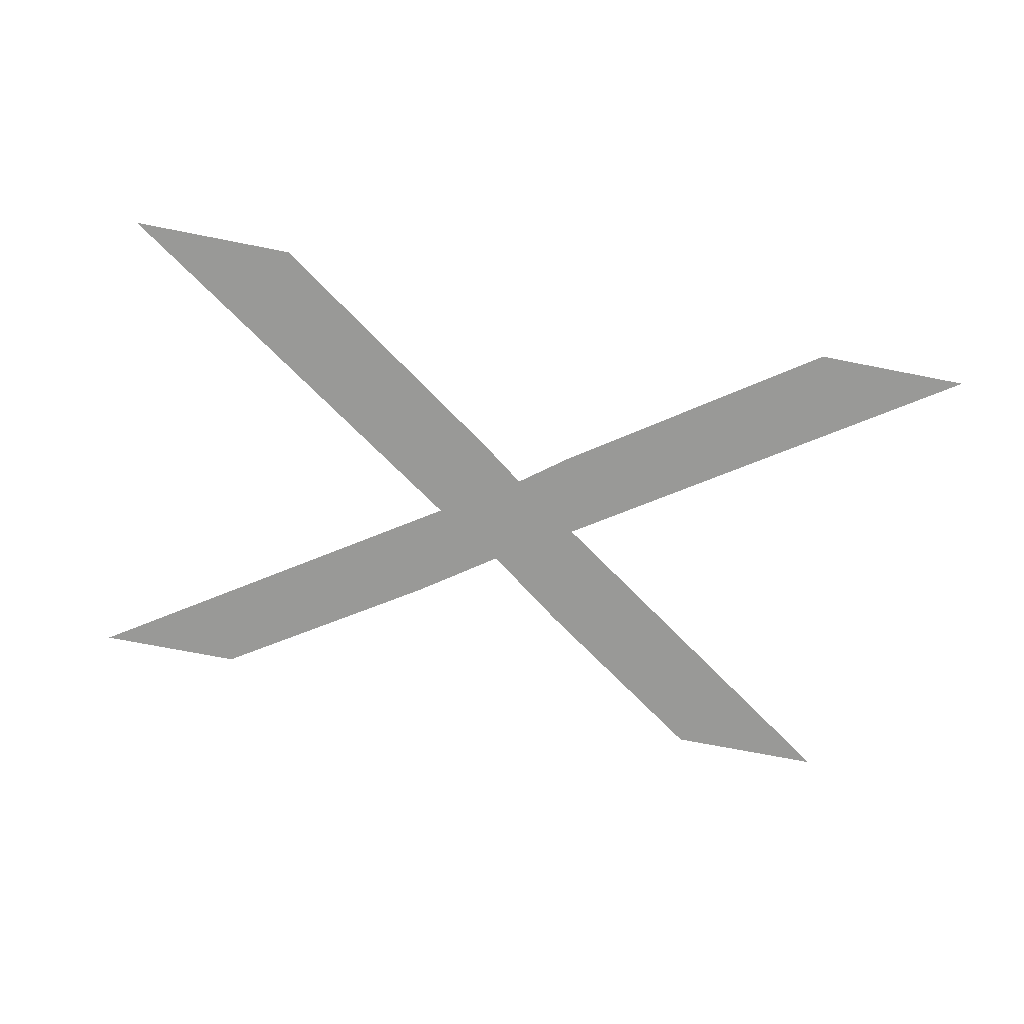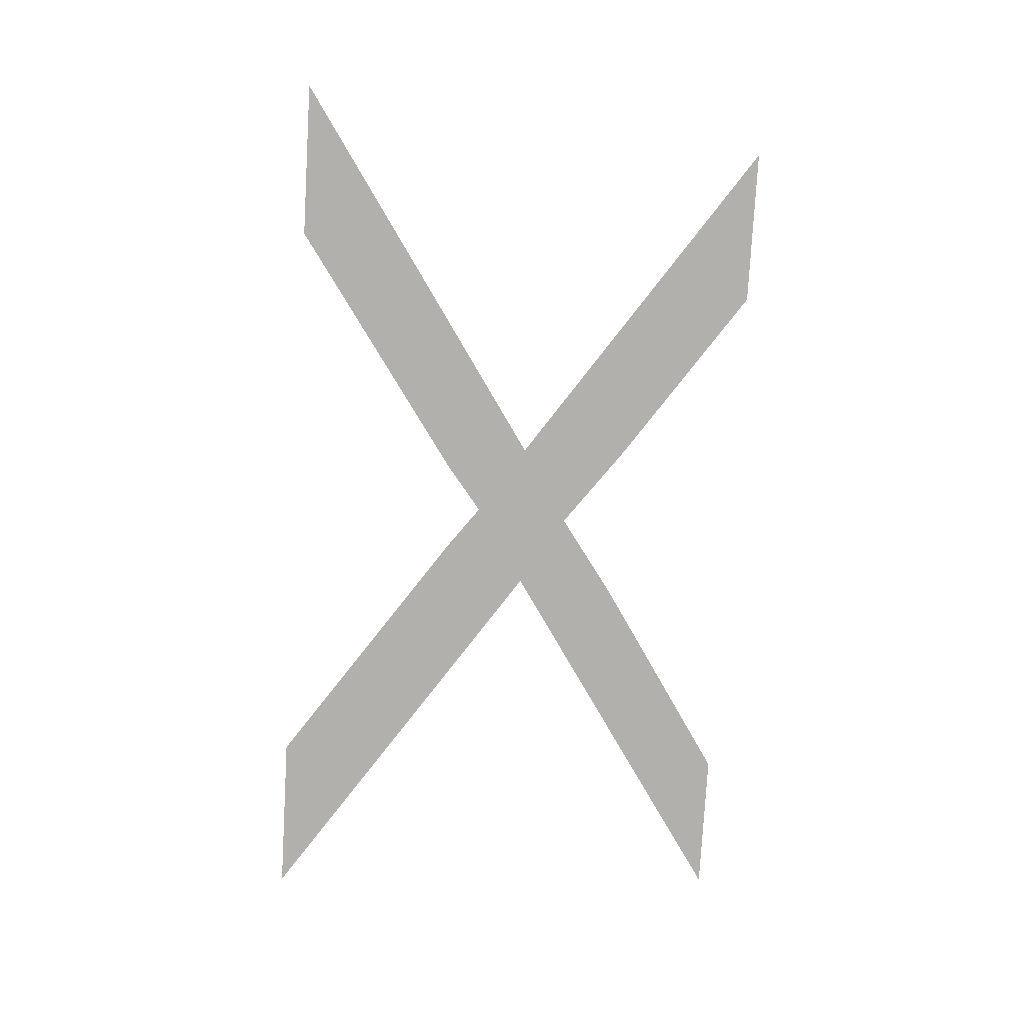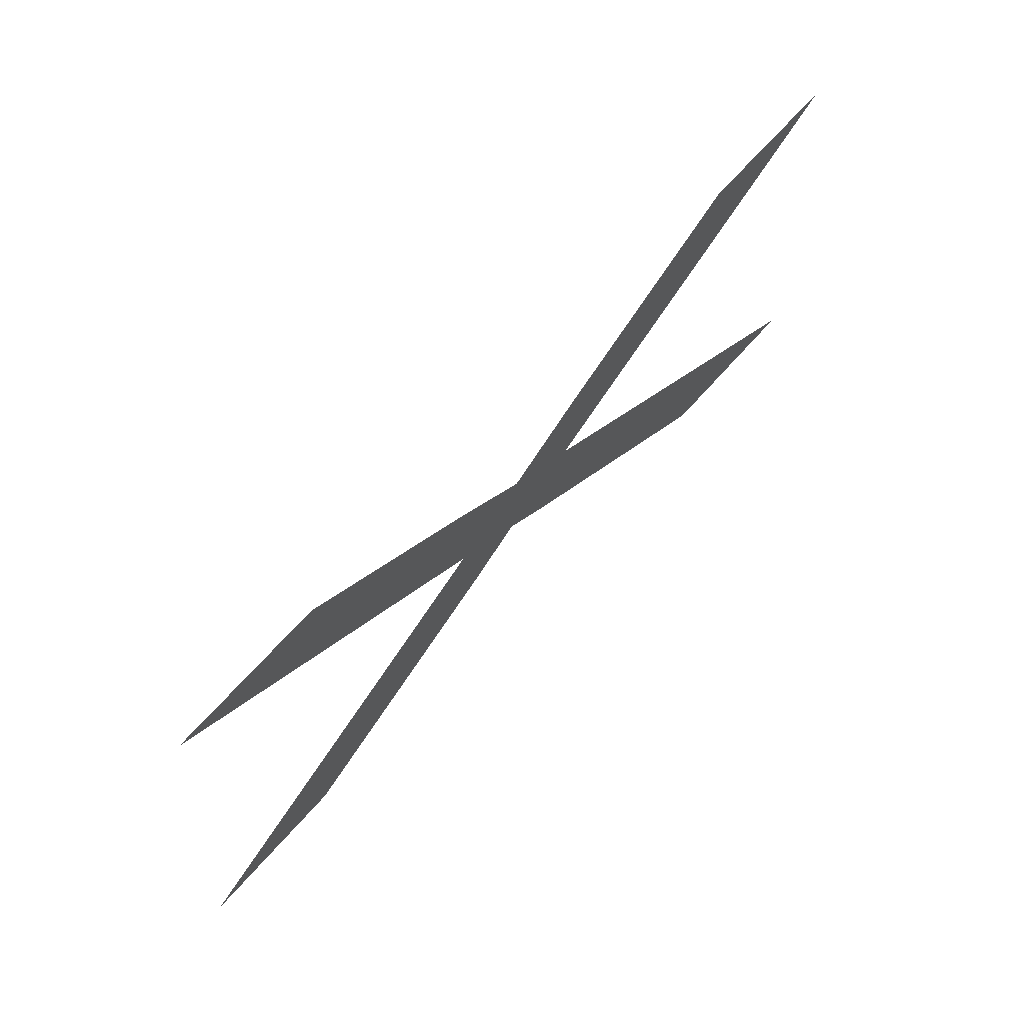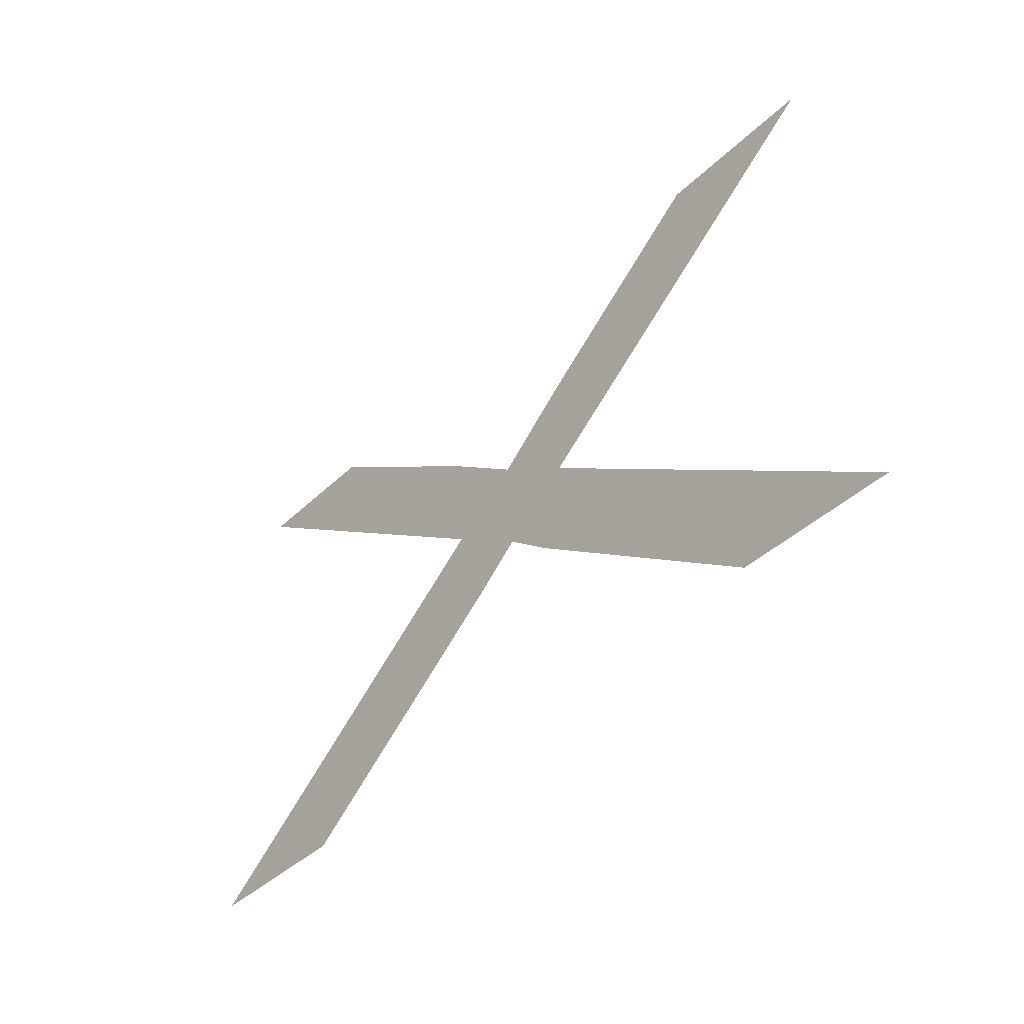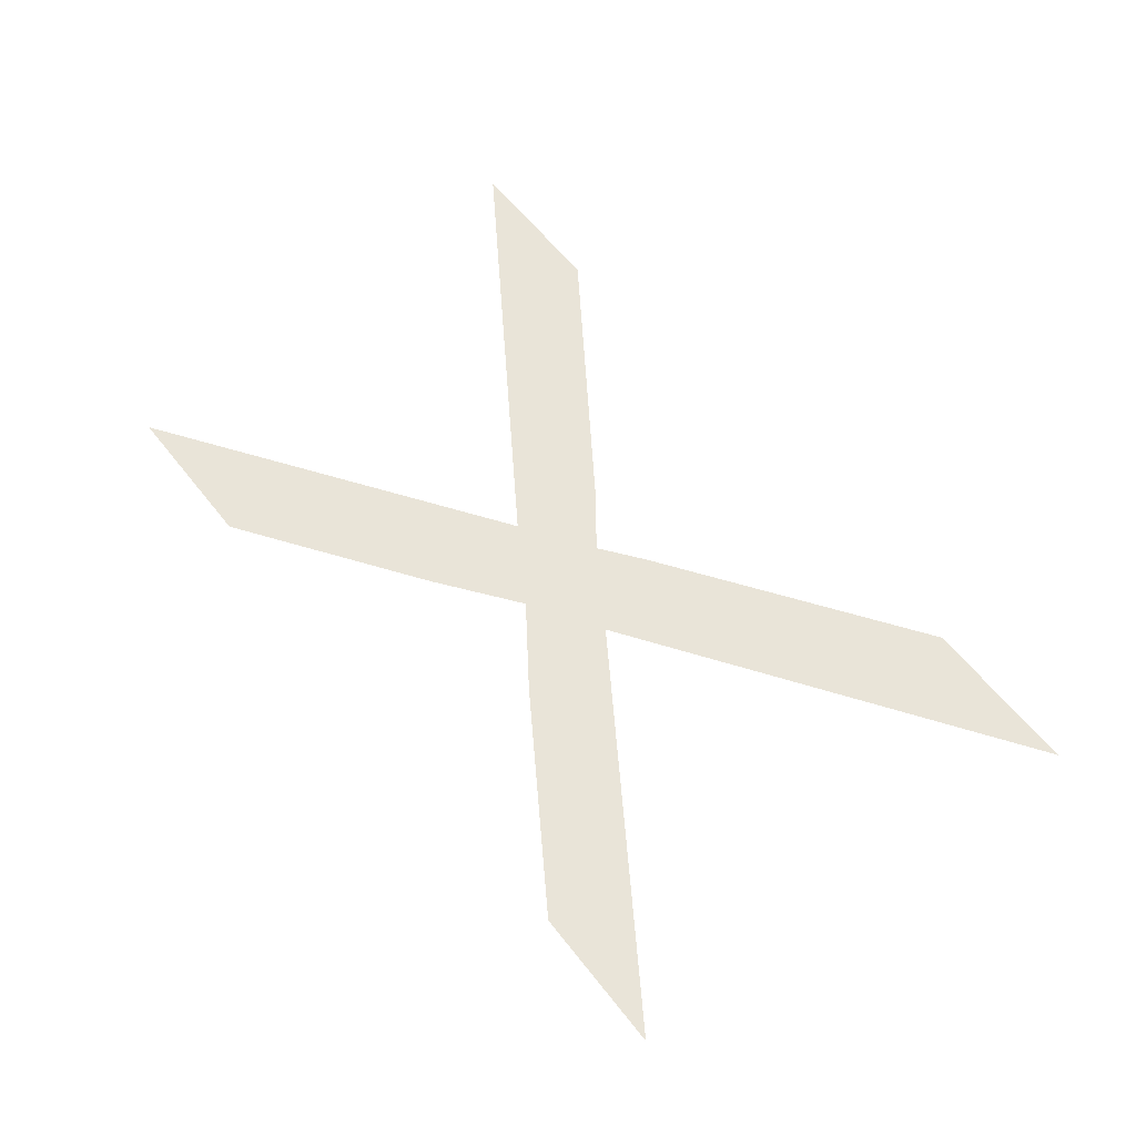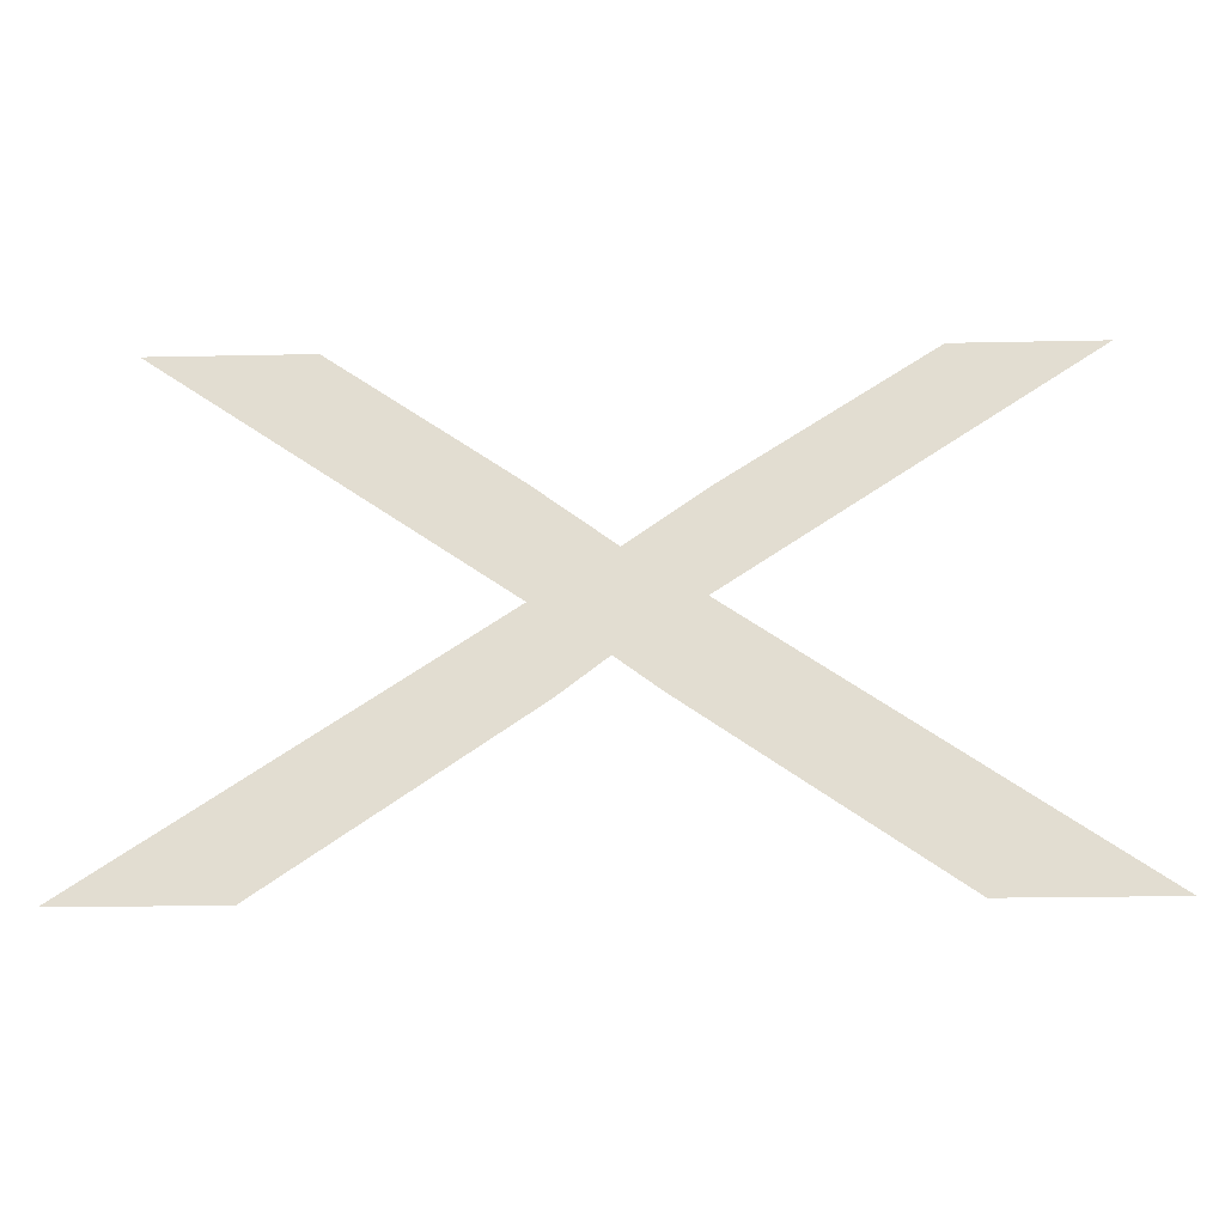
<metadata>
{"format":"obj","ext":"obj","renderer":"f3d","projection":"perspective","resolution":1024,"background":"white","views":[{"elev":-68.8,"azim":-11.3,"up":"+Z"},{"elev":-78.8,"azim":86.7,"up":"+Z"},{"elev":67.7,"azim":131.5,"up":"+Y"},{"elev":-39.2,"azim":50.1,"up":"+Y"},{"elev":59.9,"azim":-127.9,"up":"+Z"},{"elev":-22.2,"azim":-177.9,"up":"+Y"}]}
</metadata>
<code>
o mesh6/mesh6-geometry#mesh6-geometry
v -0.2468 0.8355 -0.03106
v -0.2346 0.8218 -0.03106
v -0.2261 0.8218 -0.03106
v -0.248 0.831 -0.03106
v -0.251 0.8382 -0.03106
v -0.2467 0.8414 -0.03106
v -0.2506 0.833 -0.03106
v -0.237 0.8482 -0.03106
v -0.2529 0.8312 -0.03106
v -0.2285 0.8482 -0.03106
v -0.2552 0.8412 -0.03106
v -0.2549 0.8357 -0.03106
v -0.2736 0.8482 -0.03106
v -0.2663 0.8218 -0.03106
v -0.2659 0.8482 -0.03106
v -0.2751 0.8218 -0.03106
f 1 2 3
f 2 1 4
f 3 2 1
f 4 1 2
f 1 5 4
f 4 5 1
f 1 6 5
f 5 6 1
f 4 5 7
f 7 5 4
f 1 8 6
f 6 8 1
f 7 5 9
f 9 5 7
f 8 1 10
f 10 1 8
f 9 5 11
f 11 5 9
f 9 11 12
f 12 11 9
f 12 11 13
f 13 11 12
f 12 14 9
f 9 14 12
f 13 11 15
f 15 11 13
f 14 12 16
f 16 12 14

</code>
